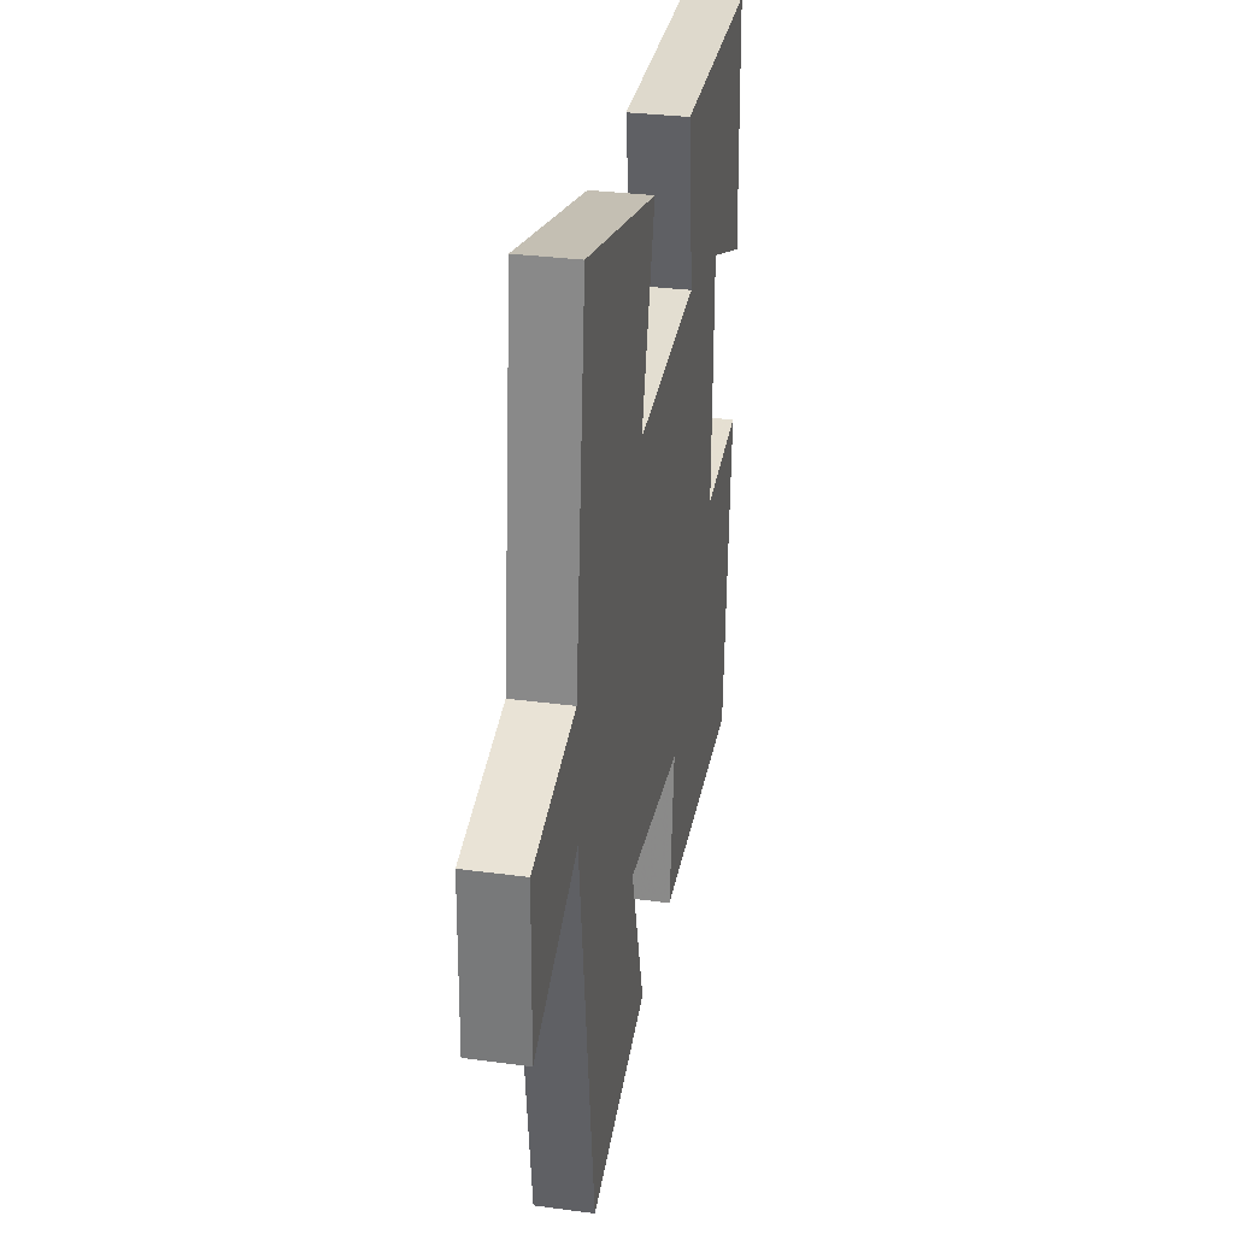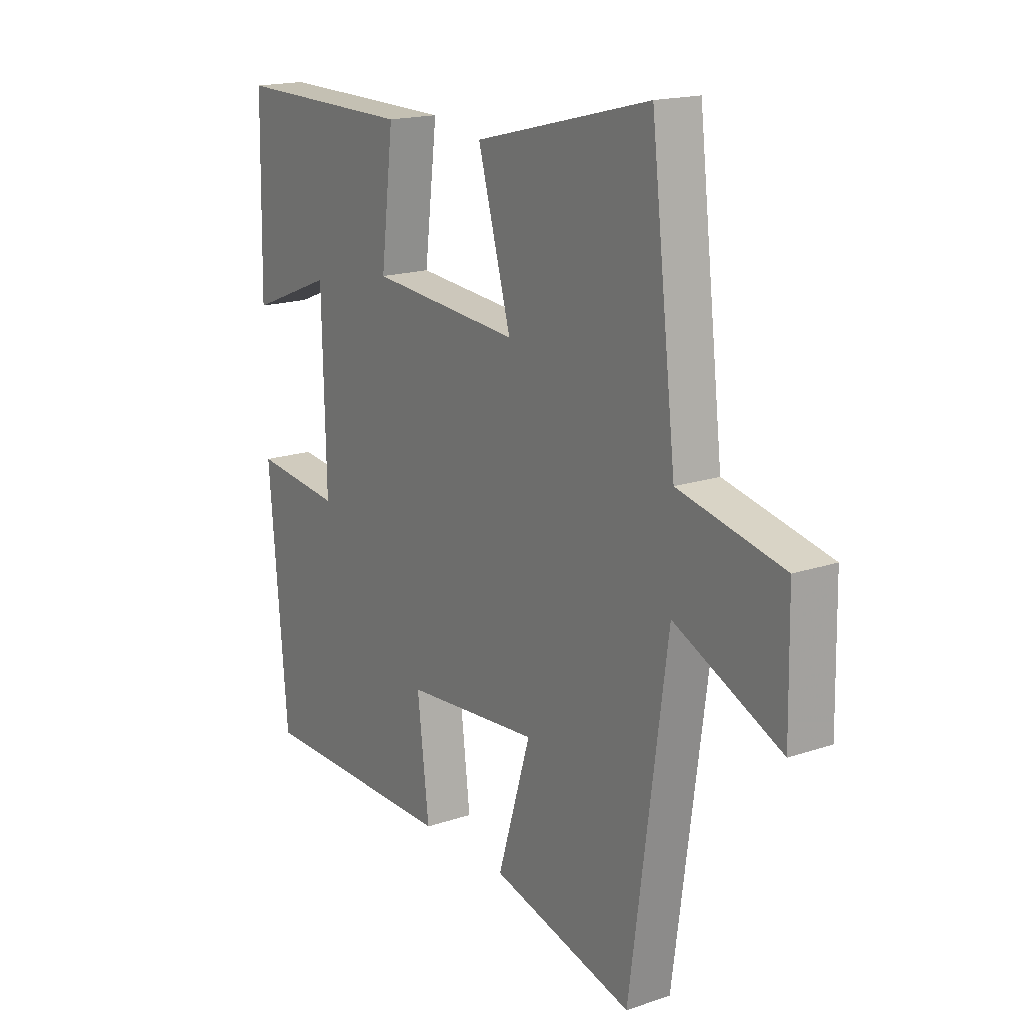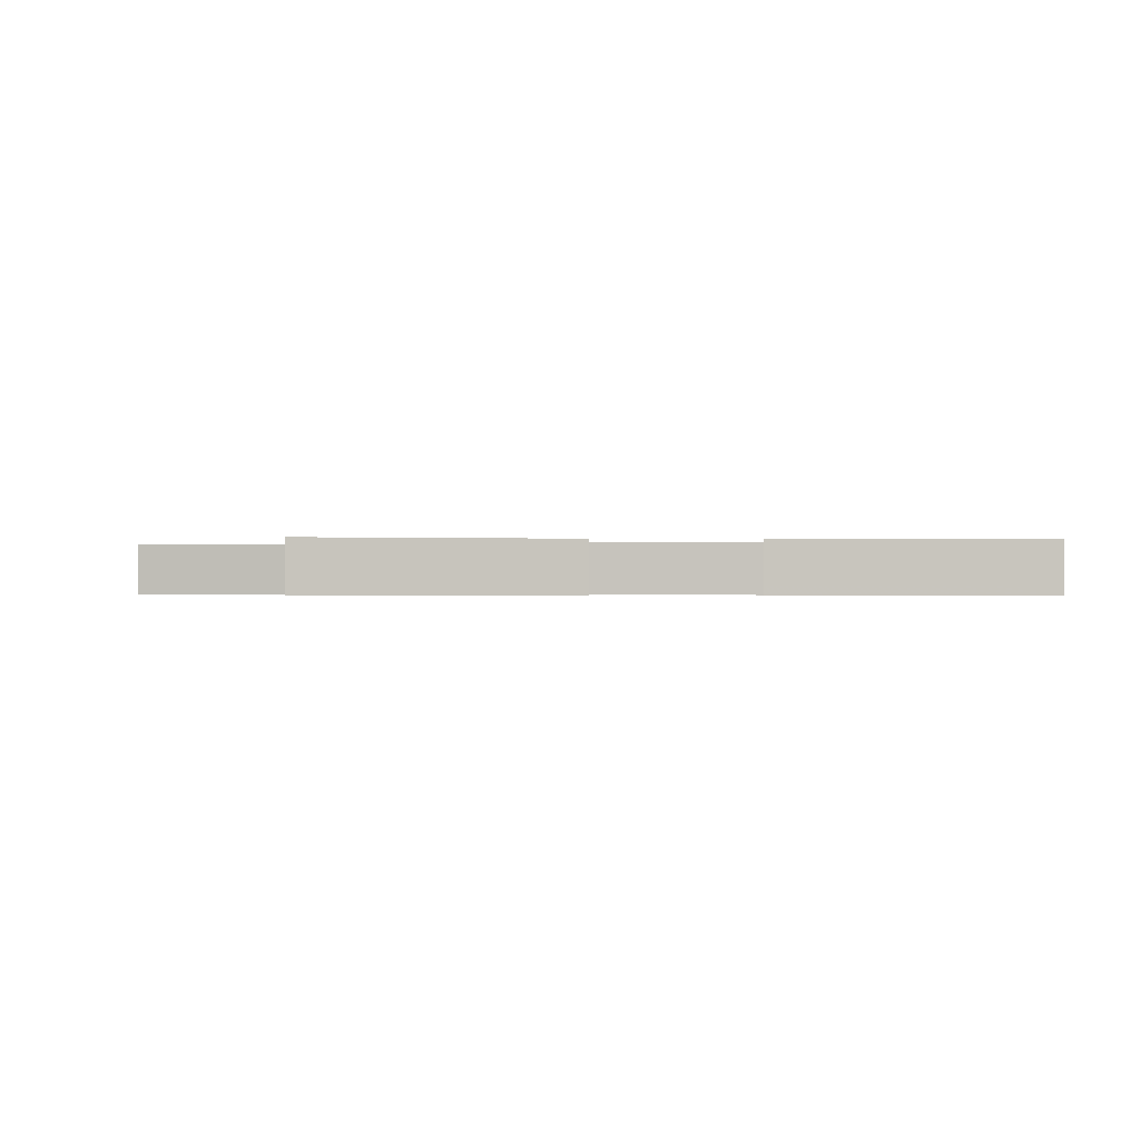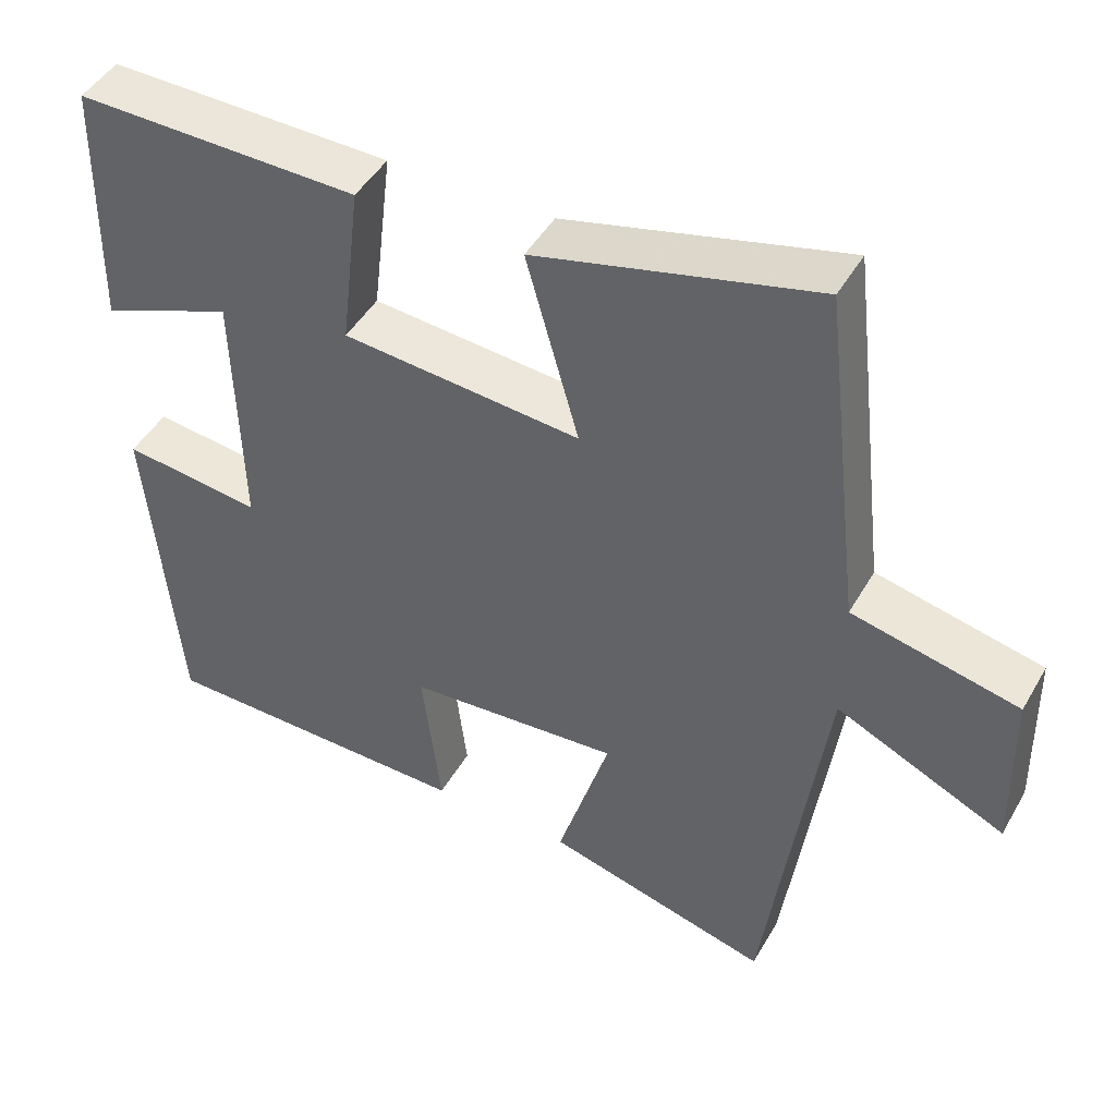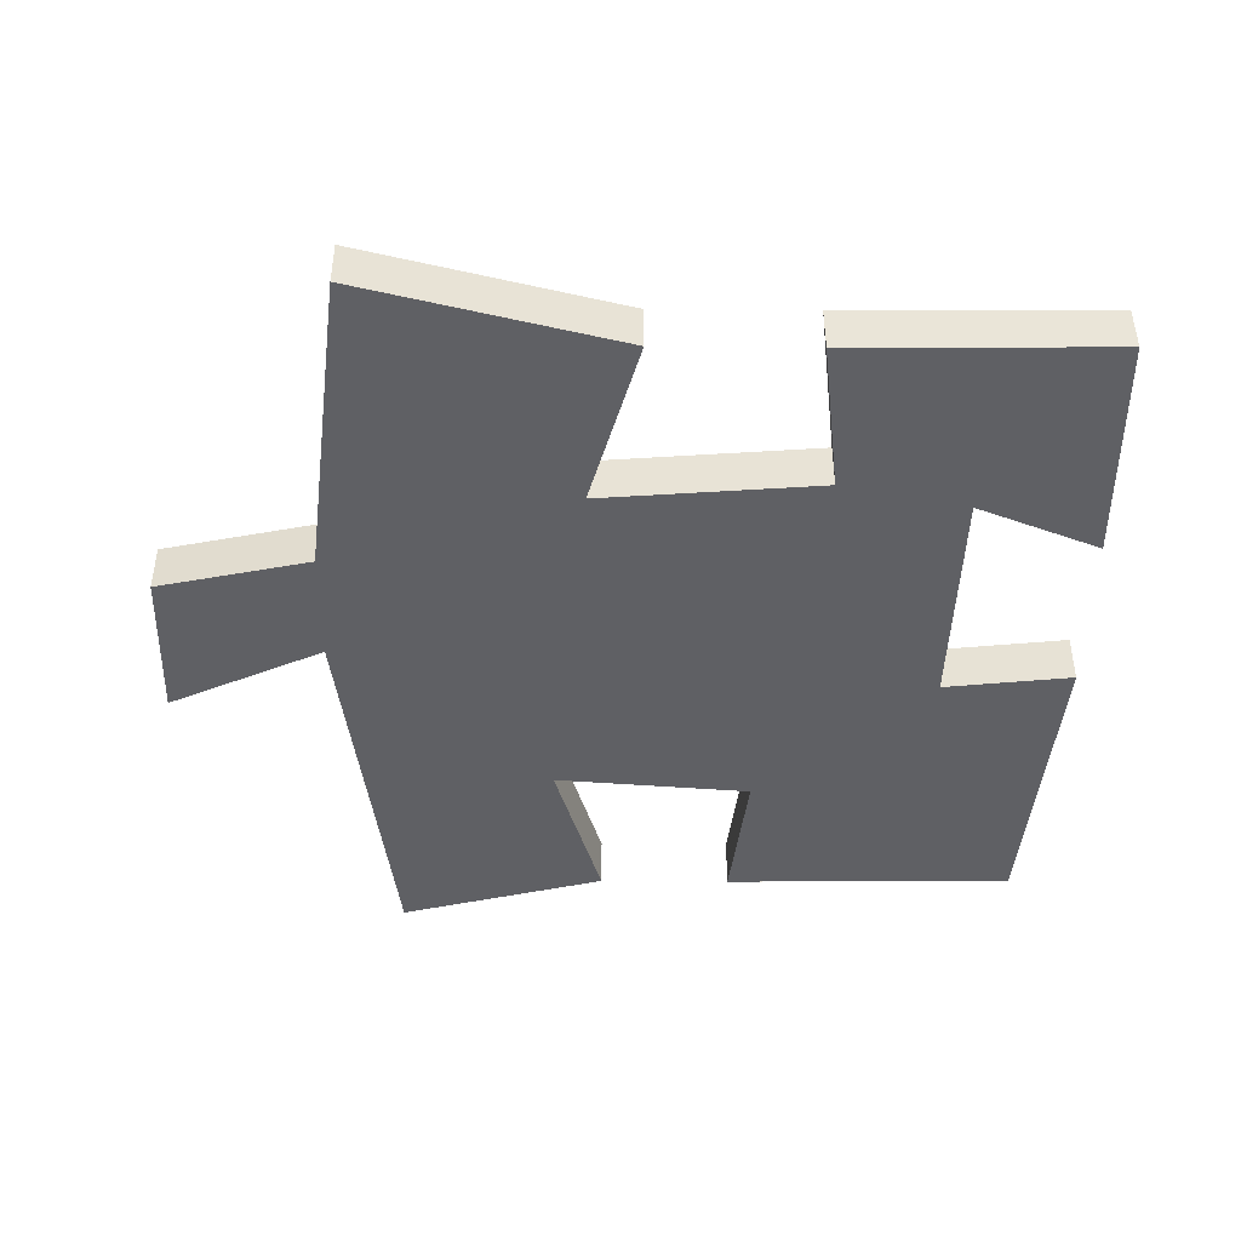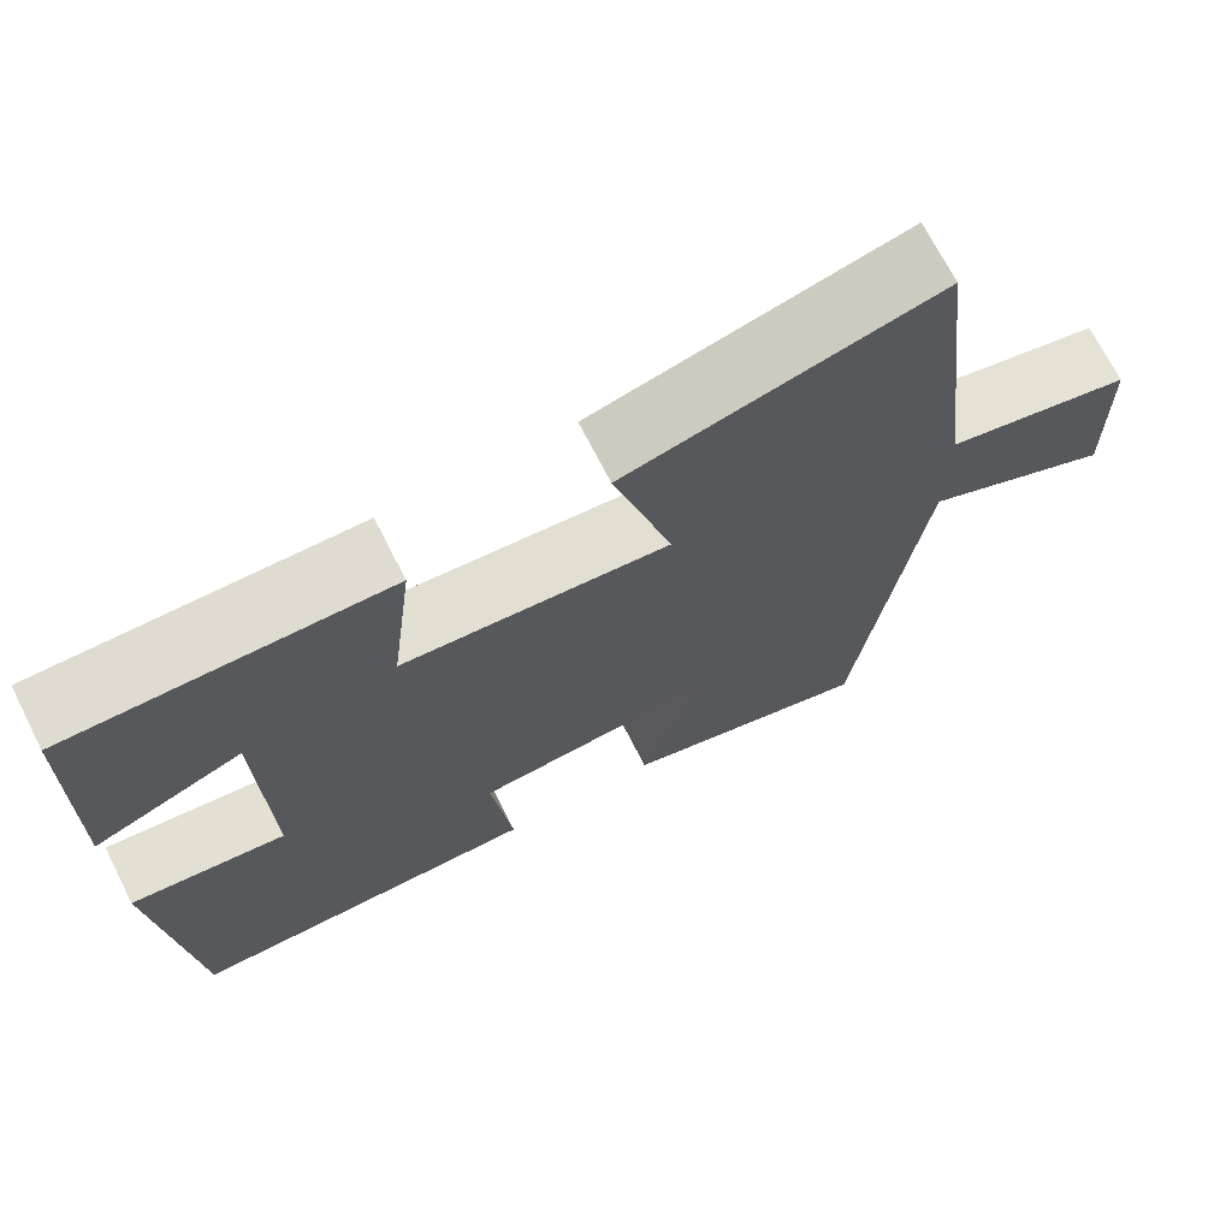
<metadata>
{"format":"obj","ext":"obj","renderer":"f3d","projection":"perspective","resolution":1024,"background":"white","views":[{"elev":31.5,"azim":-79.2,"up":"+Z"},{"elev":17.3,"azim":-124.1,"up":"+Z"},{"elev":-0.4,"azim":-0.1,"up":"+Y"},{"elev":46.2,"azim":-151.5,"up":"+Z"},{"elev":-44.6,"azim":-0.6,"up":"+Y"},{"elev":70.6,"azim":153.0,"up":"+Z"}]}
</metadata>
<code>
v 0.494 0.07 0.505
v 0.5 0.07 0.178
v 0.328 0.07 0.247
v 0.32 0.07 -0.081
v 0.5 0.07 -0.06
v 0.462 0.07 -0.495
v 0.052 0.07 -0.5
v 0.076 0.07 -0.298
v -0.2 0.07 -0.276
v -0.132 0.07 -0.5
v -0.424 0.07 -0.578
v -0.5 0.07 -0.021
v -0.719 0.07 -0.123
v -0.715 0.07 0.097
v -0.5 0.07 0.145
v -0.448 0.07 0.591
v -0.087 0.07 0.5
v -0.155 0.07 0.257
v 0.153 0.07 0.283
v 0.127 0.07 0.5
v 0.494 0 0.505
v 0.5 0 0.178
v 0.328 0 0.247
v 0.32 0 -0.081
v 0.5 0 -0.06
v 0.462 0 -0.495
v 0.052 0 -0.5
v 0.076 0 -0.298
v -0.2 0 -0.276
v -0.132 0 -0.5
v -0.424 0 -0.578
v -0.5 0 -0.021
v -0.719 0 -0.123
v -0.715 0 0.097
v -0.5 0 0.145
v -0.448 0 0.591
v -0.087 0 0.5
v -0.155 0 0.257
v 0.153 0 0.283
v 0.127 0 0.5
f 19 20 1
f 15 16 17 18
f 15 18 19
f 12 13 14 15
f 12 15 19
f 9 10 11 12
f 8 9 12 19
f 4 5 6 7
f 3 4 7 8
f 1 2 3
f 19 1 3
f 3 8 19
f 21 40 39
f 38 37 36 35
f 39 38 35
f 35 34 33 32
f 39 35 32
f 32 31 30 29
f 39 32 29 28
f 27 26 25 24
f 28 27 24 23
f 23 22 21
f 23 21 39
f 39 28 23
f 1 21 22 2
f 2 22 23 3
f 3 23 24 4
f 4 24 25 5
f 5 25 26 6
f 6 26 27 7
f 7 27 28 8
f 8 28 29 9
f 9 29 30 10
f 10 30 31 11
f 11 31 32 12
f 12 32 33 13
f 13 33 34 14
f 14 34 35 15
f 15 35 36 16
f 16 36 37 17
f 17 37 38 18
f 18 38 39 19
f 19 39 40 20
f 20 40 21 1

</code>
